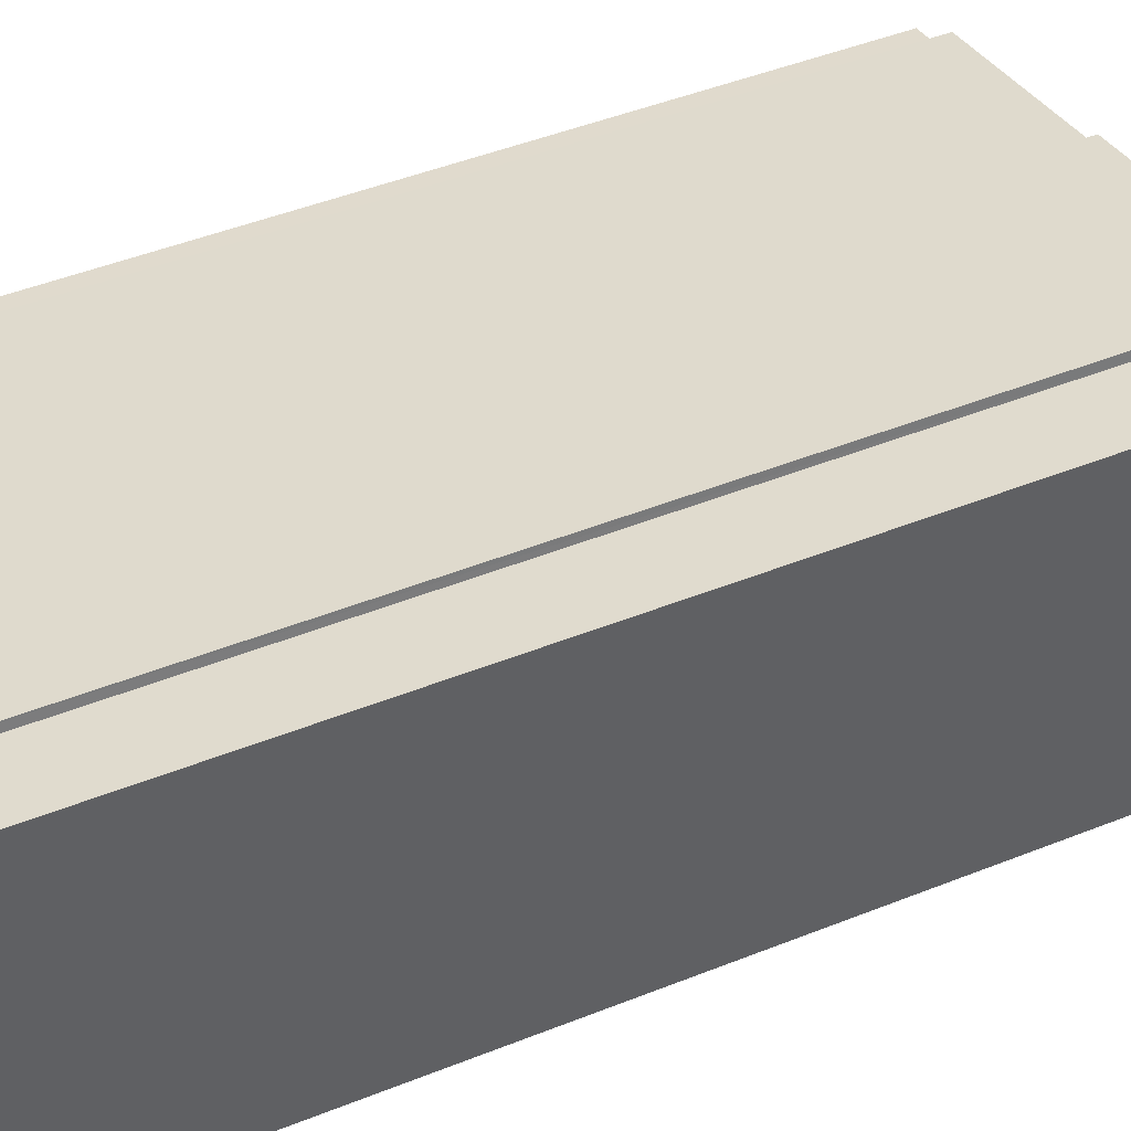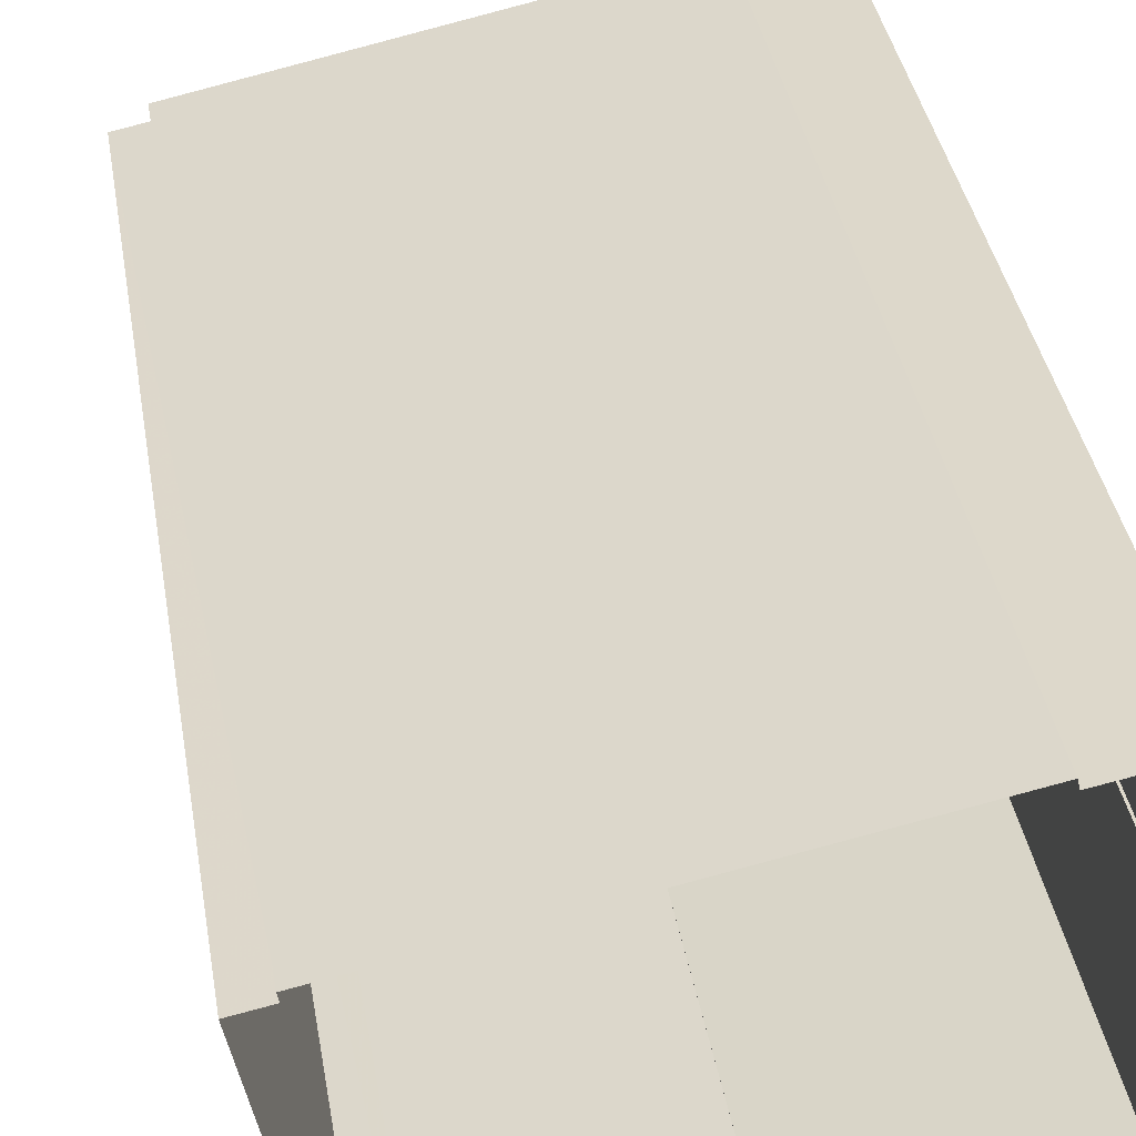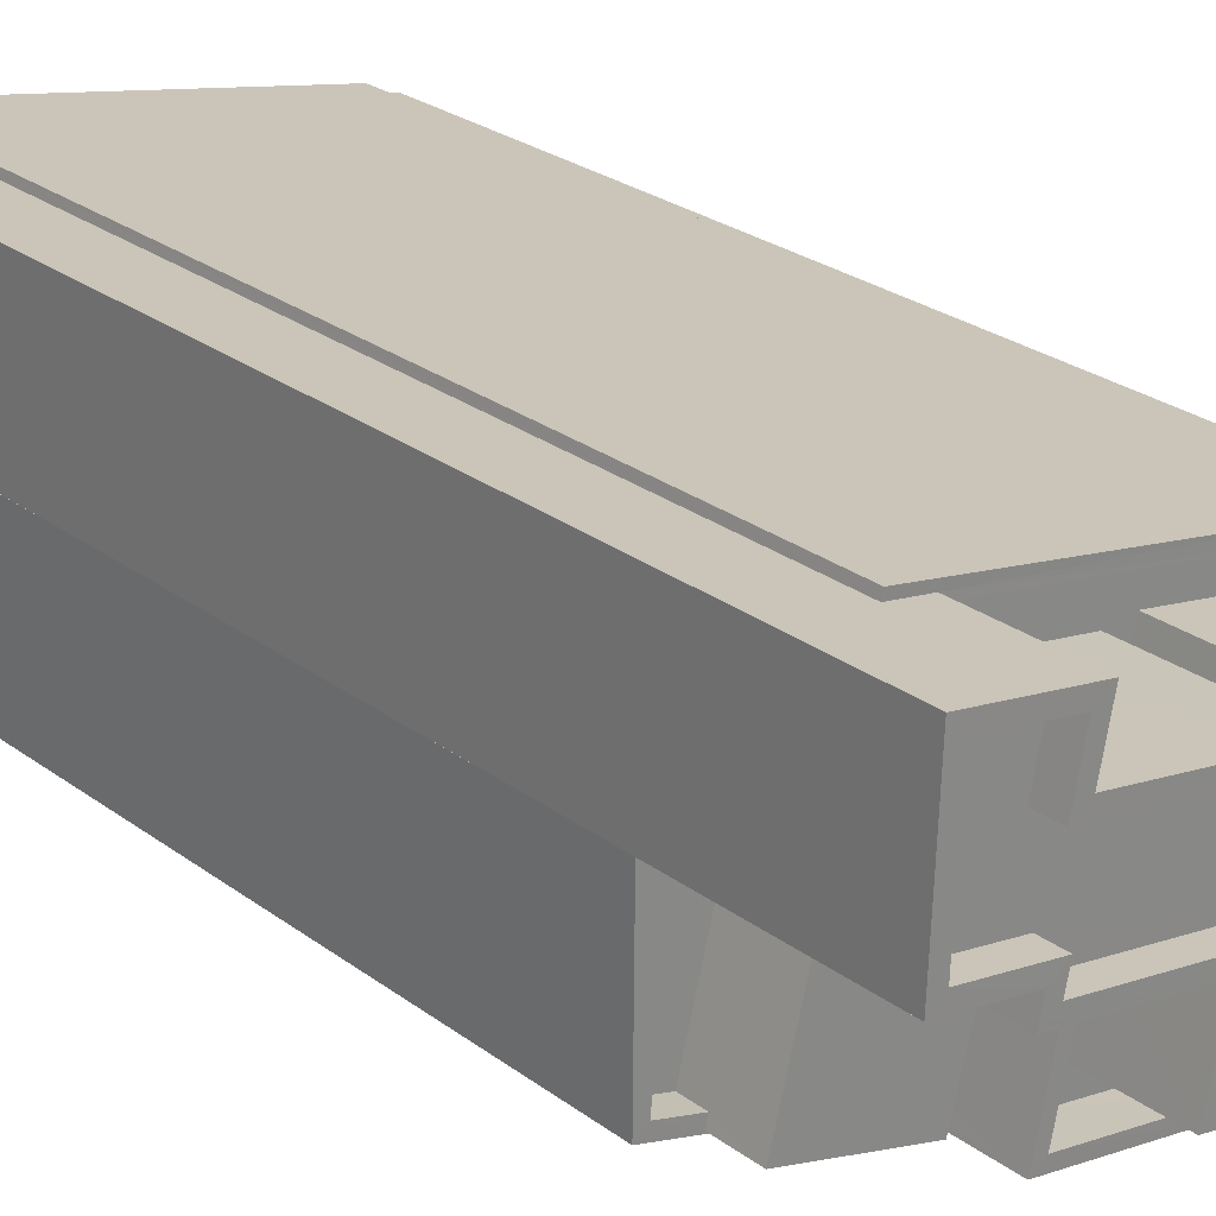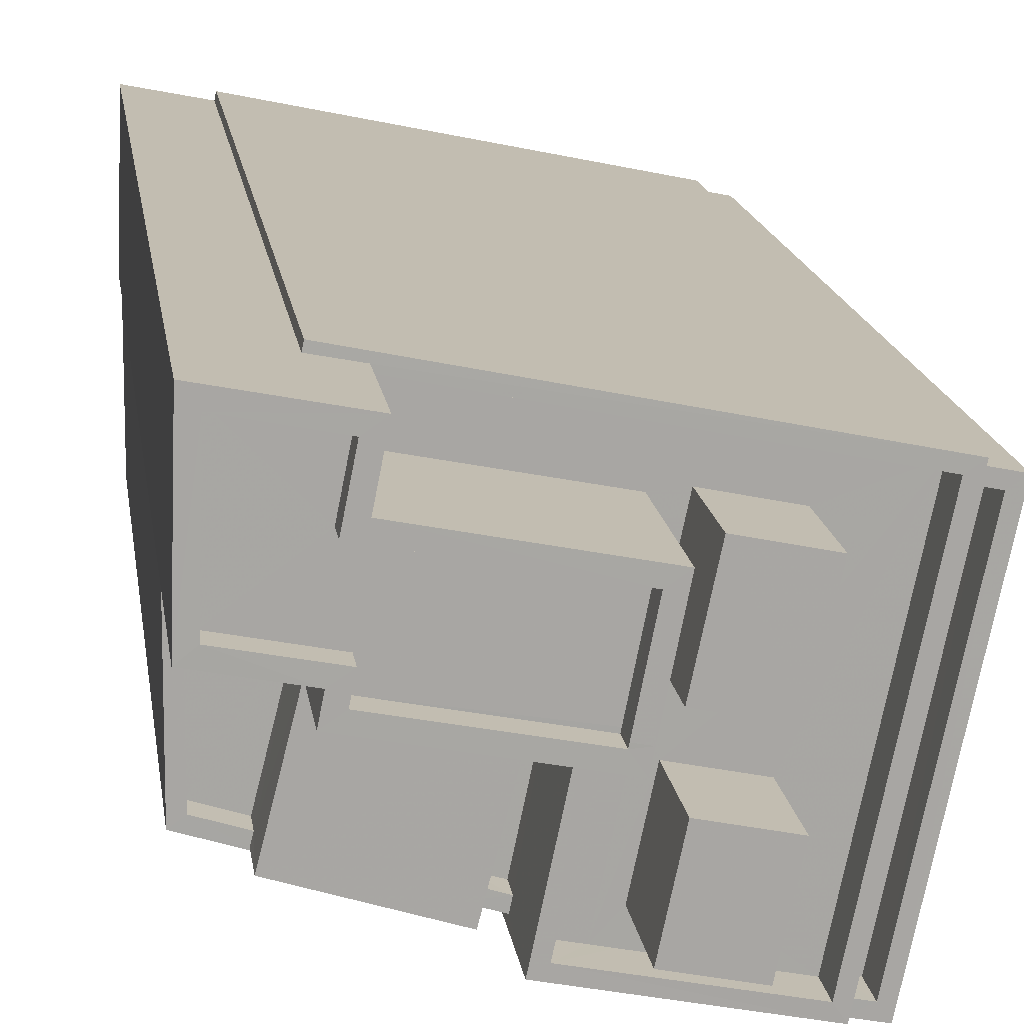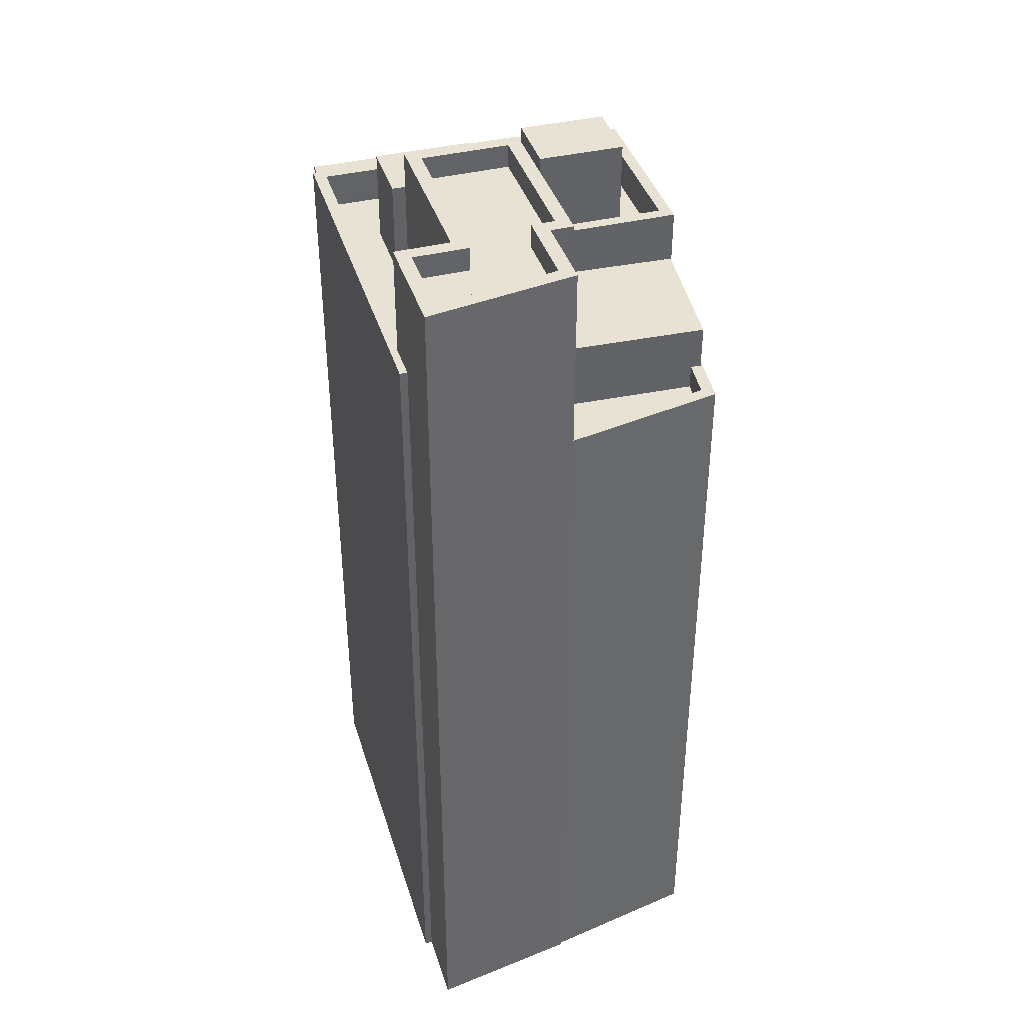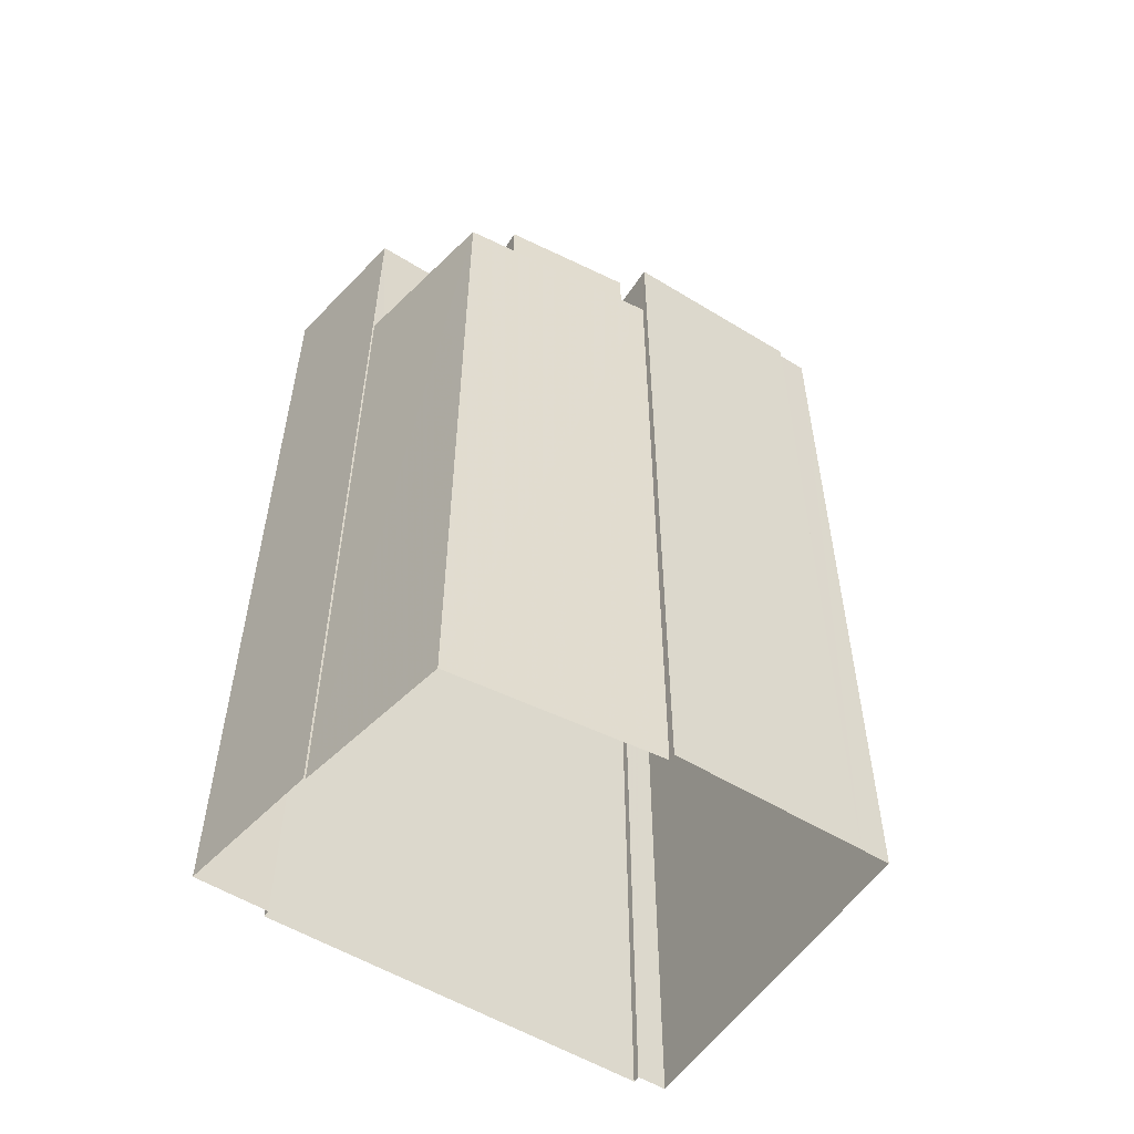
<metadata>
{"format":"obj","ext":"obj","renderer":"f3d","projection":"perspective","resolution":1024,"background":"white","views":[{"elev":45.8,"azim":-114.7,"up":"+Y"},{"elev":36.3,"azim":170.9,"up":"+Y"},{"elev":27.0,"azim":-41.5,"up":"+Y"},{"elev":16.0,"azim":-7.9,"up":"+Y"},{"elev":39.9,"azim":-118.4,"up":"+Z"},{"elev":-54.8,"azim":-44.8,"up":"+Z"}]}
</metadata>
<code>
v -8614 -3.735e+04 49.52
v -8613 -3.734e+04 48.62
v -8614 -3.735e+04 48.62
v -8613 -3.734e+04 49.52
v -8617 -3.735e+04 48.62
v -8618 -3.735e+04 48.62
v -8618 -3.735e+04 49.52
v -8618 -3.735e+04 48.62
v -8617 -3.734e+04 48.62
v -8617 -3.734e+04 49.52
v -8616 -3.734e+04 48.62
v -8621 -3.734e+04 49.52
v -8621 -3.734e+04 48.62
v -8614 -3.735e+04 49.52
v -8619 -3.735e+04 49.52
v -8619 -3.735e+04 28.49
v -8614 -3.735e+04 28.48
v -8619 -3.735e+04 28.49
v -8619 -3.735e+04 47.55
v -8618 -3.735e+04 46.95
v -8618 -3.735e+04 47.55
v -8618 -3.734e+04 46.95
v -8618 -3.734e+04 49.52
v -8614 -3.735e+04 49.27
v -8612 -3.734e+04 49.27
v -8612 -3.734e+04 49.52
v -8612 -3.734e+04 49.27
v -8612 -3.734e+04 28.48
v -8612 -3.734e+04 28.48
v -8614 -3.735e+04 49.27
v -8614 -3.735e+04 48.37
v -8612 -3.734e+04 48.37
v -8622 -3.734e+04 49.52
v -8622 -3.734e+04 49.52
v -8622 -3.734e+04 28.49
v -8622 -3.734e+04 28.49
v -8612 -3.734e+04 49.27
v -8612 -3.734e+04 28.48
v -8613 -3.735e+04 49.27
v -8613 -3.735e+04 28.48
v -8612 -3.734e+04 49.27
v -8612 -3.734e+04 48.37
v -8613 -3.735e+04 49.27
v -8613 -3.735e+04 48.37
v -8617 -3.734e+04 48.62
v -8617 -3.734e+04 50.9
v -8615 -3.734e+04 50.9
v -8615 -3.734e+04 48.62
v -8615 -3.735e+04 50.9
v -8615 -3.735e+04 48.62
v -8617 -3.734e+04 48.62
v -8617 -3.734e+04 50.9
v -8616 -3.734e+04 48.62
v -8616 -3.734e+04 50.93
v -8614 -3.734e+04 50.93
v -8614 -3.734e+04 48.62
v -8615 -3.734e+04 50.93
v -8615 -3.734e+04 48.62
v -8616 -3.734e+04 48.62
v -8617 -3.734e+04 50.93
v -8617 -3.734e+04 48.62
v -8623 -3.734e+04 28.49
v -8623 -3.734e+04 52.24
v -8621 -3.734e+04 52.24
v -8621 -3.734e+04 49.52
v -8623 -3.734e+04 47.55
v -8623 -3.734e+04 28.49
v -8623 -3.734e+04 28.49
v -8623 -3.734e+04 52.24
v -8622 -3.734e+04 46.95
v -8622 -3.734e+04 52.24
v -8623 -3.734e+04 47.55
v -8623 -3.734e+04 46.95
v -8617 -3.734e+04 48.62
v -8617 -3.734e+04 52.23
v -8617 -3.734e+04 52.23
v -8617 -3.734e+04 48.62
v -8622 -3.734e+04 46.95
v -8622 -3.734e+04 52.24
v -8621 -3.734e+04 52.24
v -8621 -3.734e+04 48.62
v -8617 -3.734e+04 52.23
v -8617 -3.734e+04 48.62
v -8618 -3.734e+04 52.23
v -8617 -3.734e+04 51.63
v -8618 -3.734e+04 51.63
v -8617 -3.734e+04 52.23
v -8618 -3.734e+04 52.23
v -8618 -3.734e+04 51.63
v -8621 -3.734e+04 51.64
v -8621 -3.734e+04 52.24
v -8621 -3.734e+04 52.24
v -8621 -3.734e+04 51.64
v -8623 -3.734e+04 51.64
v -8623 -3.734e+04 52.24
v -8623 -3.734e+04 51.64
v -8623 -3.734e+04 52.24
v -8621 -3.734e+04 52.24
v -8621 -3.734e+04 51.64
v -8621 -3.734e+04 52.24
v -8621 -3.734e+04 51.64
v -8623 -3.734e+04 28.49
v -8623 -3.734e+04 47.55
v -8622 -3.734e+04 47.55
v -8622 -3.734e+04 46.95
v -8623 -3.734e+04 46.95
v -8623 -3.734e+04 47.55
v -8619 -3.734e+04 46.95
v -8619 -3.734e+04 47.55
v -8621 -3.734e+04 46.95
v -8621 -3.734e+04 48.63
v -8618 -3.734e+04 48.63
v -8618 -3.734e+04 46.95
v -8619 -3.735e+04 47.55
v -8619 -3.735e+04 48.63
v -8622 -3.734e+04 47.55
v -8622 -3.734e+04 48.63
f 29 40 17
f 17 16 18
f 29 38 40
f 102 68 18
f 29 35 28
f 67 62 68
f 29 36 35
f 36 68 62
f 18 29 17
f 18 68 36
f 18 36 29
f 1 2 3
f 1 4 2
f 5 6 7
f 3 5 1
f 6 8 7
f 5 7 1
f 9 10 7
f 8 9 7
f 2 4 11
f 11 12 13
f 11 4 12
f 14 15 16
f 17 14 16
f 18 16 19
f 16 15 19
f 20 21 22
f 22 21 23
f 21 15 23
f 19 15 21
f 24 14 17
f 14 25 26
f 26 27 28
f 28 27 29
f 30 31 32
f 30 14 24
f 32 25 30
f 25 27 26
f 25 14 30
f 33 34 35
f 36 33 35
f 35 26 28
f 35 34 26
f 29 37 38
f 29 27 37
f 39 40 38
f 37 39 38
f 39 24 17
f 40 39 17
f 41 32 42
f 41 25 32
f 43 42 44
f 43 41 42
f 43 44 31
f 30 43 31
f 45 46 47
f 48 45 47
f 48 49 50
f 48 47 49
f 51 49 52
f 51 50 49
f 45 52 46
f 45 51 52
f 53 54 55
f 56 53 55
f 57 58 56
f 55 57 56
f 58 57 59
f 57 60 59
f 60 61 59
f 53 61 60
f 54 53 60
f 36 62 33
f 62 63 33
f 33 64 65
f 33 63 64
f 66 67 68
f 67 66 69
f 70 71 72
f 73 70 72
f 71 69 72
f 72 69 66
f 69 63 62
f 67 69 62
f 74 75 76
f 77 74 76
f 23 78 22
f 78 23 79
f 77 76 10
f 9 77 10
f 76 79 23
f 76 23 10
f 79 71 70
f 78 79 70
f 65 64 12
f 64 80 12
f 12 81 13
f 12 80 81
f 81 82 83
f 81 80 82
f 75 83 82
f 75 74 83
f 84 85 86
f 84 87 85
f 88 86 89
f 88 84 86
f 88 89 90
f 91 88 90
f 92 90 93
f 92 91 90
f 92 93 94
f 95 92 94
f 95 94 96
f 97 95 96
f 98 96 99
f 98 97 96
f 100 99 101
f 100 98 99
f 87 101 85
f 87 100 101
f 19 102 18
f 19 103 102
f 68 102 103
f 66 68 103
f 104 105 106
f 107 104 106
f 21 108 109
f 21 20 108
f 73 107 106
f 73 72 107
f 110 111 112
f 113 110 112
f 108 113 109
f 114 109 115
f 115 109 112
f 109 113 112
f 116 115 117
f 116 114 115
f 110 104 111
f 111 104 117
f 110 105 104
f 117 104 116
f 45 61 6
f 6 5 51
f 45 59 61
f 45 6 51
f 3 50 5
f 3 2 48
f 5 50 51
f 56 11 53
f 56 2 11
f 48 58 45
f 45 58 59
f 50 3 48
f 58 2 56
f 48 2 58
f 13 81 83
f 11 13 83
f 77 9 8
f 77 8 6
f 11 83 53
f 53 83 61
f 61 77 6
f 61 74 77
f 83 74 61
f 15 14 7
f 14 26 1
f 15 7 23
f 65 34 33
f 65 26 34
f 23 7 10
f 12 4 65
f 1 26 4
f 14 1 7
f 4 26 65
f 44 42 32
f 31 44 32
f 39 43 24
f 39 37 41
f 24 43 30
f 41 27 25
f 41 37 27
f 43 39 41
f 52 49 47
f 46 52 47
f 57 55 54
f 60 57 54
f 75 88 76
f 76 91 79
f 71 92 95
f 75 84 88
f 79 91 71
f 69 71 95
f 91 92 71
f 88 91 76
f 90 89 86
f 86 85 93
f 93 101 94
f 90 86 93
f 94 101 96
f 96 101 99
f 93 85 101
f 82 87 75
f 75 87 84
f 80 64 98
f 82 80 87
f 97 64 63
f 95 97 69
f 69 97 63
f 87 80 100
f 100 80 98
f 98 64 97
f 20 22 113
f 105 110 106
f 106 78 73
f 78 70 73
f 22 78 110
f 20 113 108
f 22 110 113
f 110 78 106
f 21 109 114
f 19 21 114
f 72 66 107
f 19 116 103
f 103 107 66
f 116 104 107
f 19 114 116
f 103 116 107
f 117 112 111
f 117 115 112

</code>
